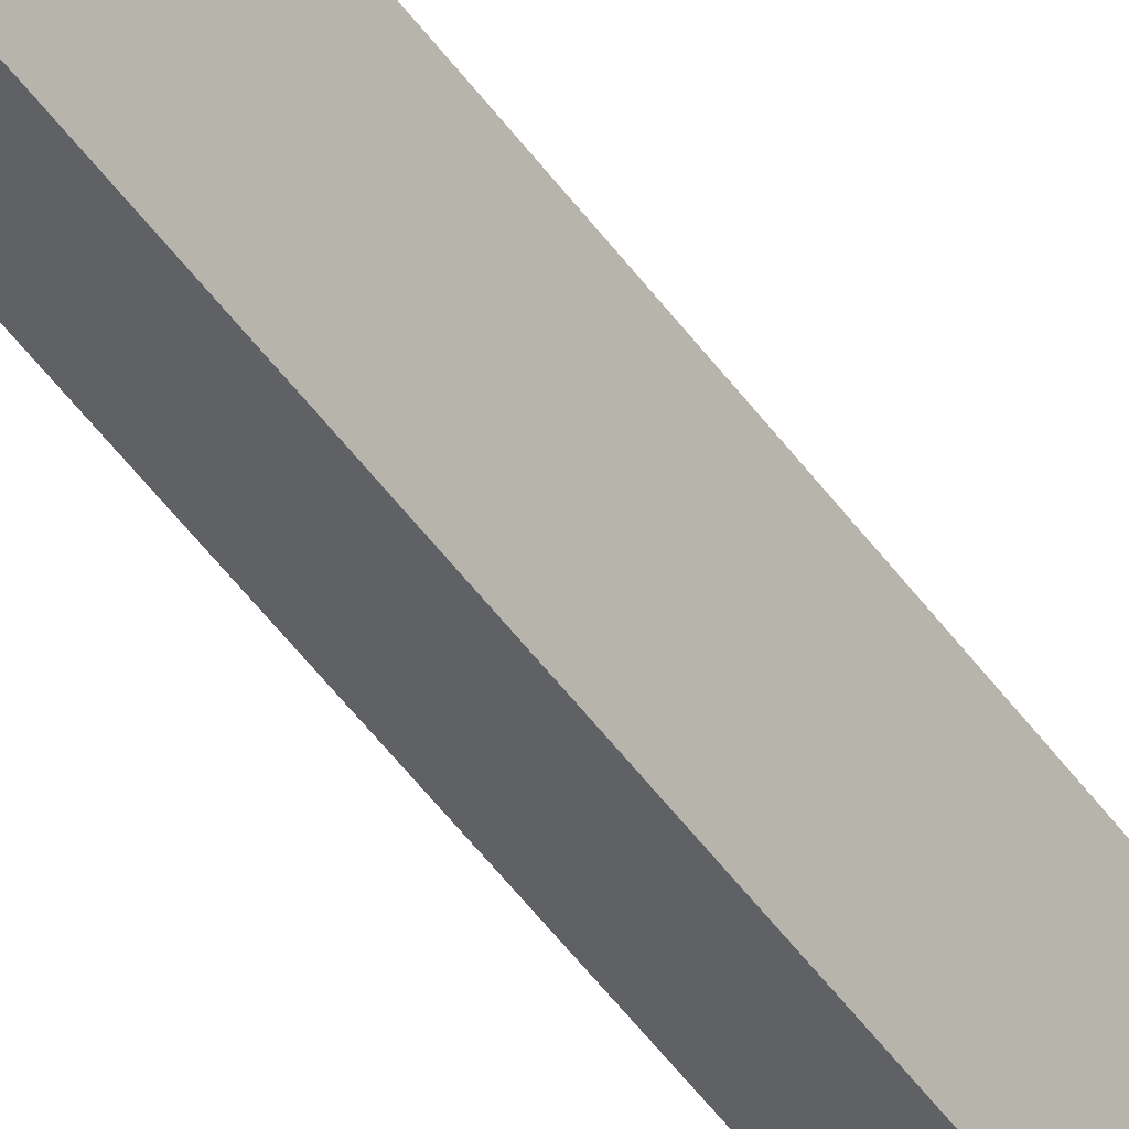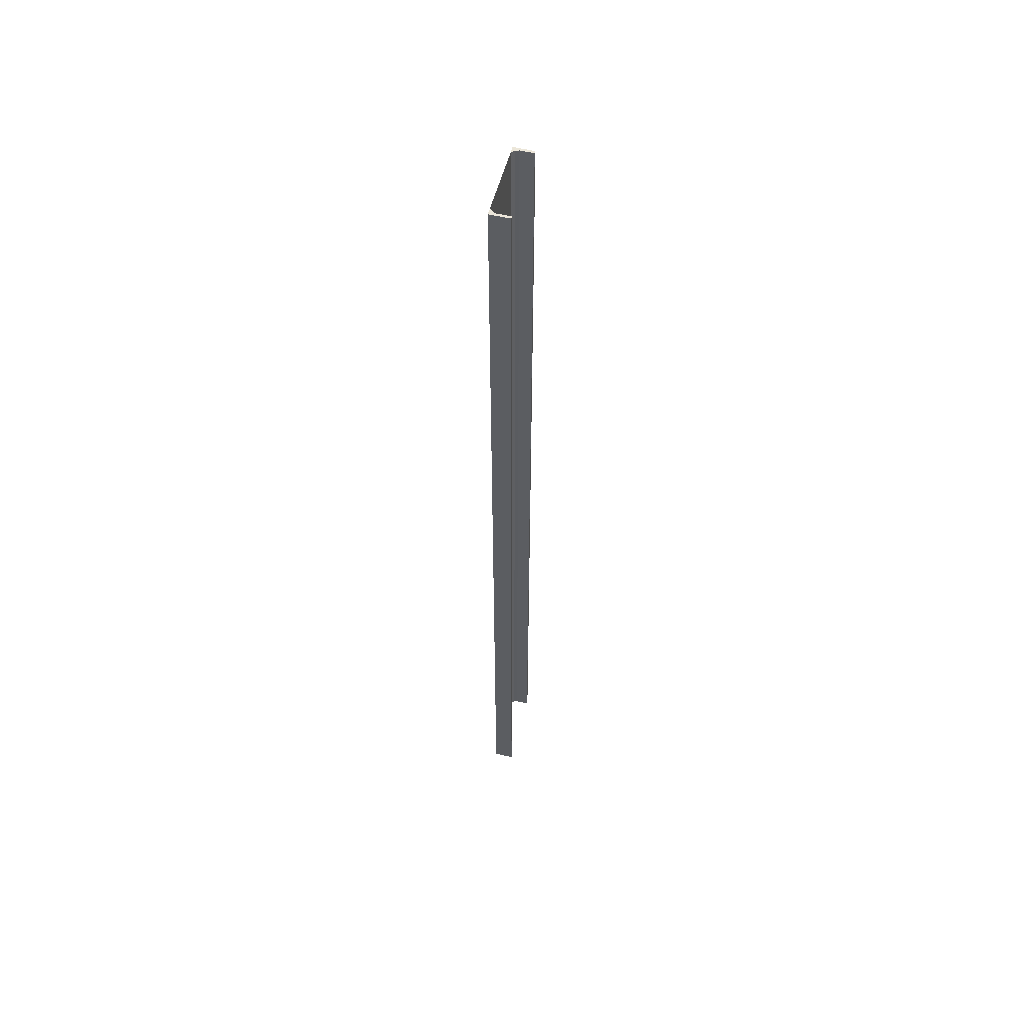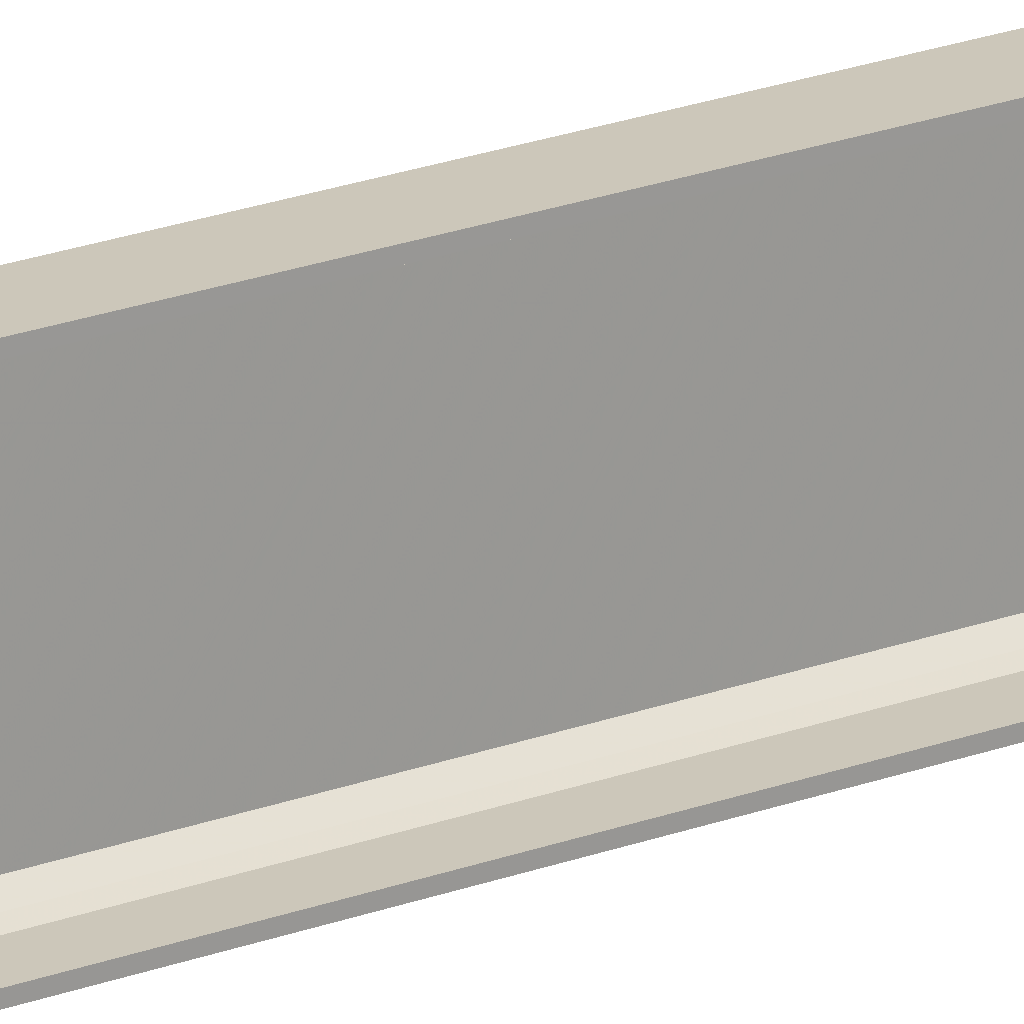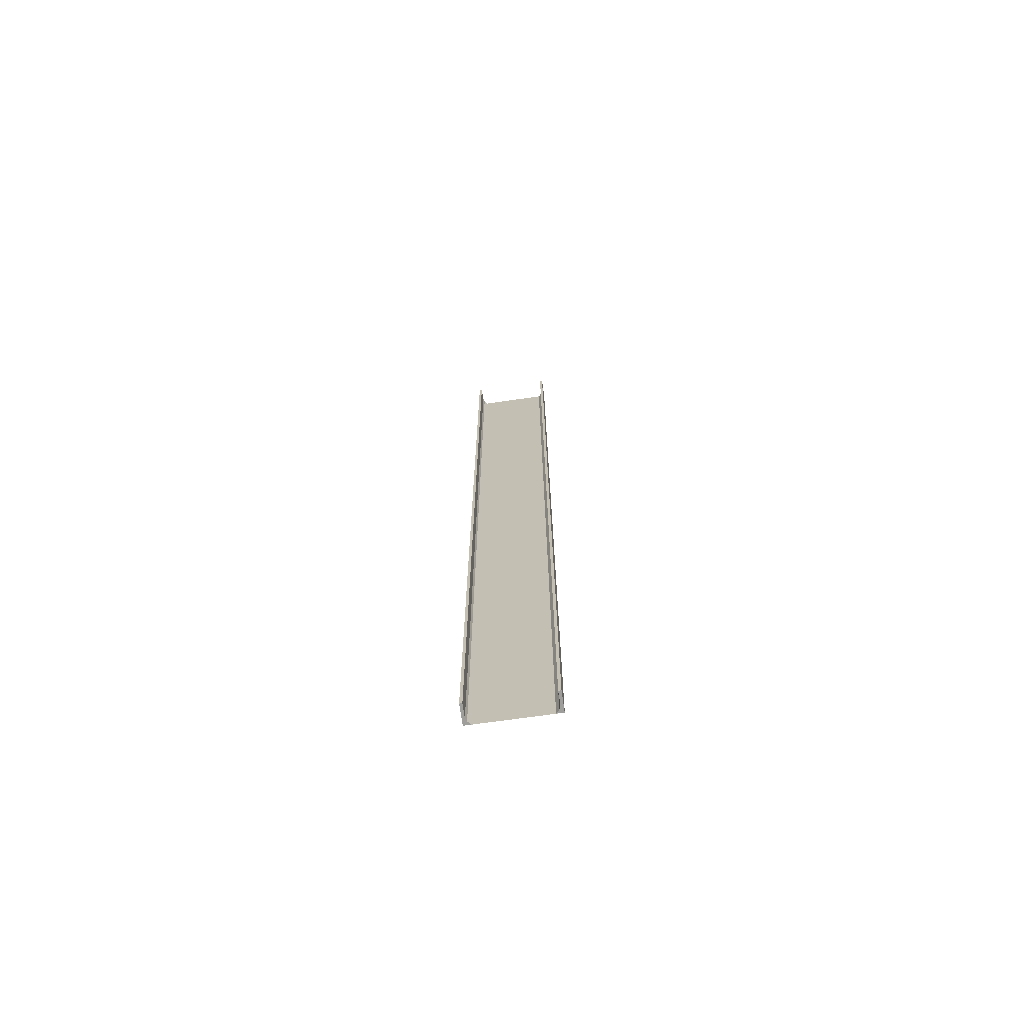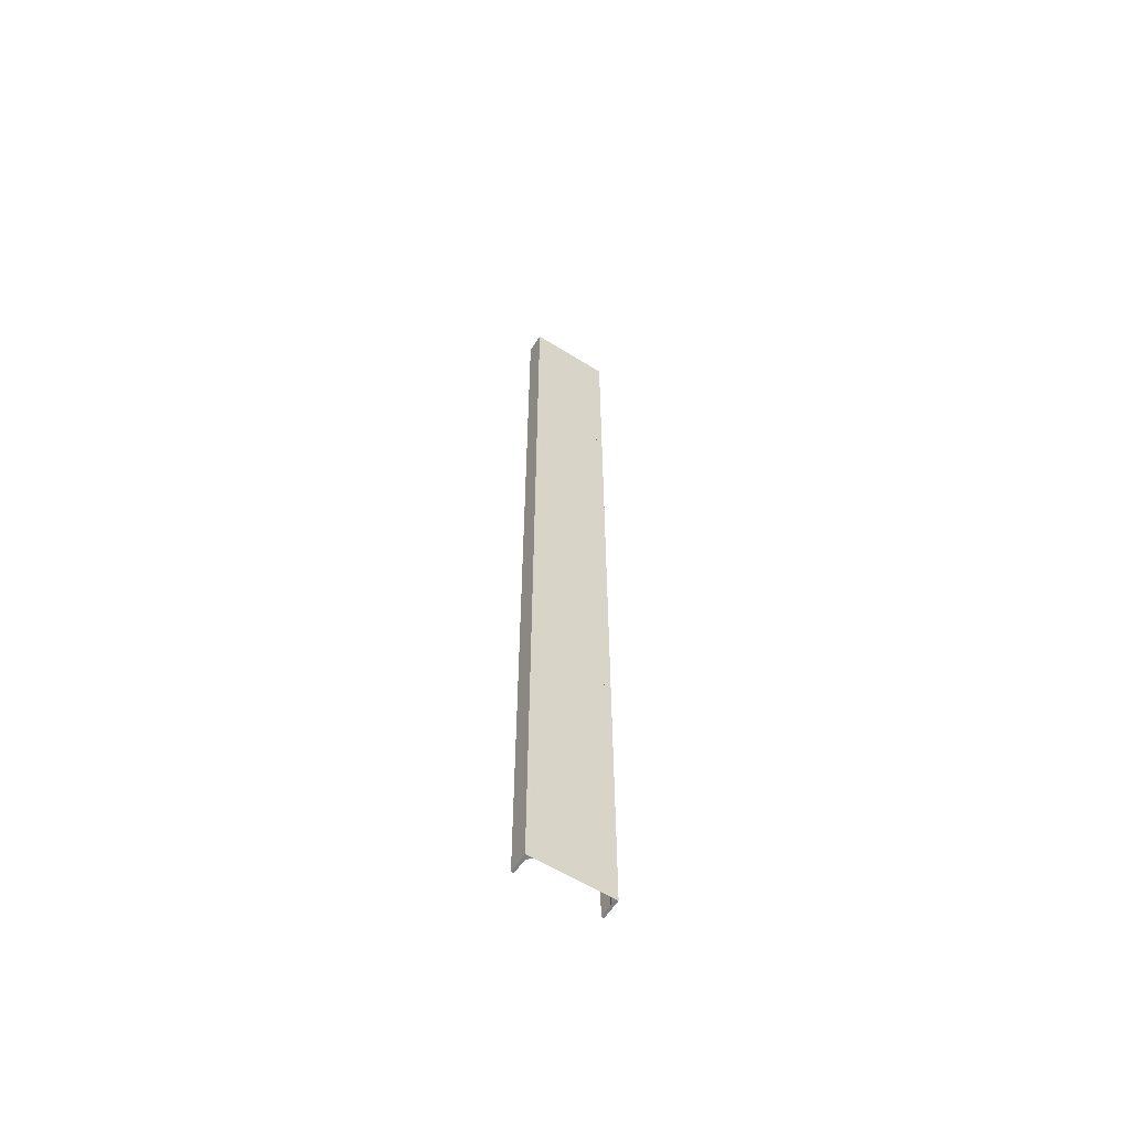
<metadata>
{"format":"obj","ext":"obj","renderer":"f3d","projection":"perspective","resolution":1024,"background":"white","views":[{"elev":-49.9,"azim":-145.8,"up":"+Z"},{"elev":54.5,"azim":14.4,"up":"+Y"},{"elev":21.3,"azim":55.8,"up":"+Z"},{"elev":-70.7,"azim":98.1,"up":"+Y"},{"elev":-59.7,"azim":-122.6,"up":"+Y"}]}
</metadata>
<code>
o 428
v 2162 1885 24
v 2162 1885 23.99
v 2162 1885 23.99
v 2162 1885 24
v 2162 1885 23.99
v 2162 1885 23.98
v 2162 1888 23.98
v 2162 1885 23.98
v 2162 1888 23.77
v 2162 1885 23.77
v 2162 1888 23.76
v 2162 1888 23.77
v 2162 1888 24
v 2162 1885 24
v 2162 1885 24
v 2162 1885 23.99
v 2162 1888 23.99
v 2162 1888 24
v 2162 1888 23.99
v 2162 1888 23.99
v 2162 1885 23.99
v 2162 1885 24
v 2162 1888 24
v 2162 1885 23.75
v 2162 1885 23.99
v 2162 1888 23.99
v 2162 1888 24
v 2162 1888 23.99
v 2162 1888 23.98
v 2162 1885 23.99
v 2162 1888 23.98
v 2162 1888 23.99
v 2162 1885 23.75
v 2162 1888 23.75
v 2162 1888 23.76
v 2162 1888 23.75
v 2162 1885 23.75
v 2162 1888 23.75
v 2162 1885 23.76
v 2162 1885 23.76
v 2162 1885 23.75
v 2162 1888 23.75
v 2162 1888 23.76
v 2162 1885 23.76
v 2162 1888 23.76
v 2162 1888 23.76
v 2162 1885 23.76
v 2162 1888 23.76
v 2162 1888 23.75
v 2162 1885 23.76
v 2162 1885 23.76
v 2162 1885 23.77
v 2162 1888 23.76
v 2162 1885 23.76
v 2162 1888 23.75
v 2162 1888 23.77
f 1 2 3
f 4 5 2
f 4 6 5
f 7 5 6
f 8 9 7
f 9 8 10
f 10 11 12
f 1 13 14
f 15 16 1
f 1 17 18
f 19 13 18
f 19 16 20
f 21 17 3
f 19 22 3
f 23 22 18
f 23 24 15
f 25 26 21
f 20 27 19
f 28 27 20
f 29 27 28
f 20 30 28
f 30 31 32
f 33 27 34
f 34 35 36
f 36 37 38
f 39 35 40
f 39 37 41
f 33 42 41
f 39 42 43
f 36 44 41
f 45 44 43
f 40 46 47
f 48 49 45
f 24 44 50
f 24 50 51
f 46 52 51
f 24 51 52
f 53 54 45
f 45 55 53
f 53 55 56

</code>
